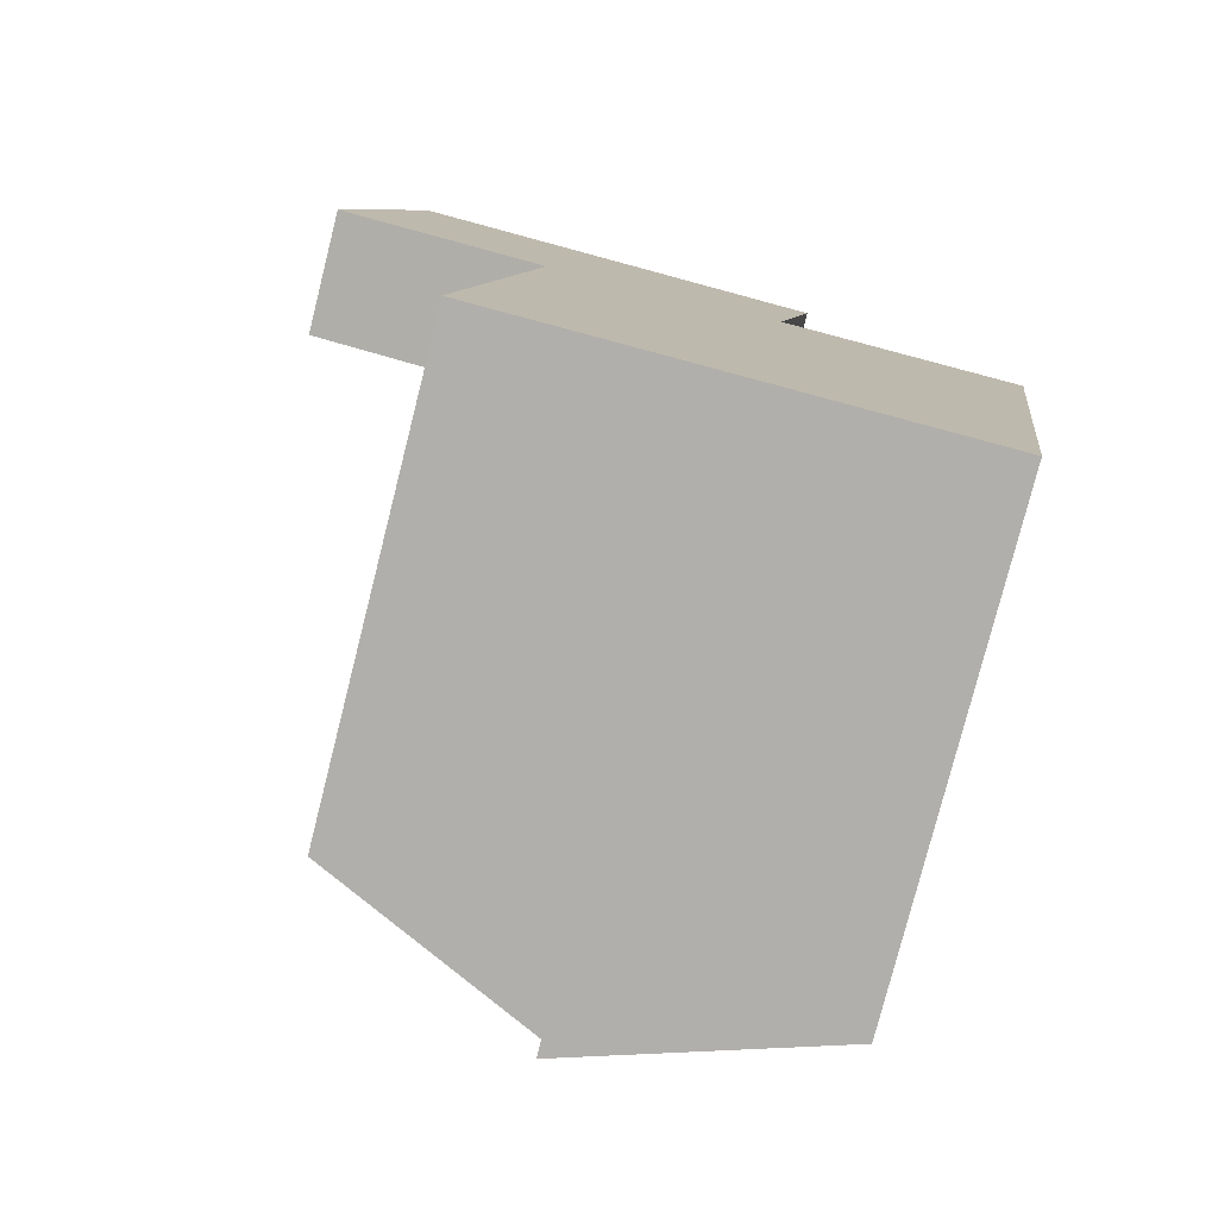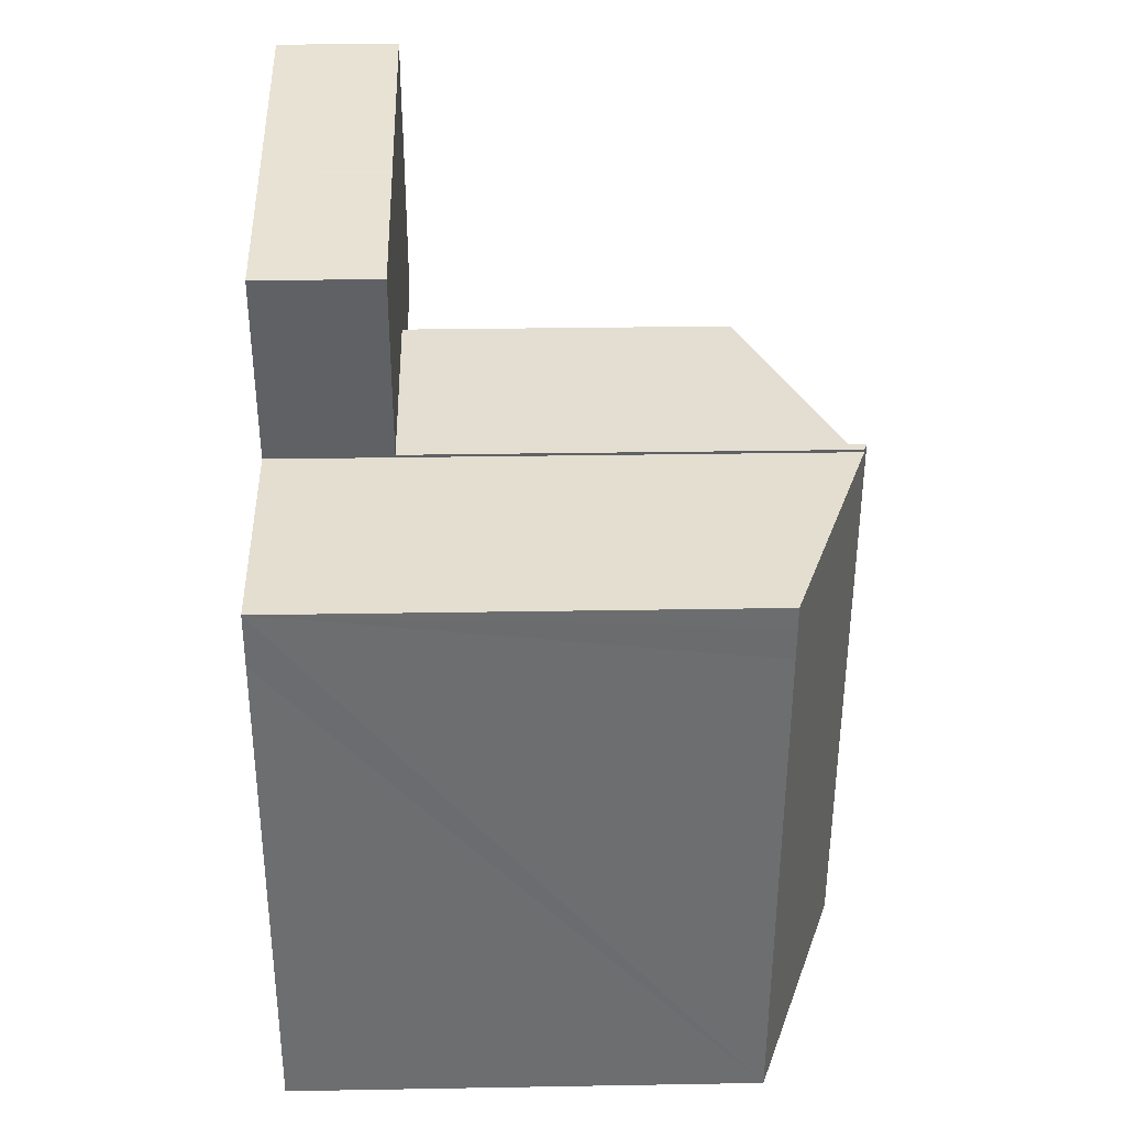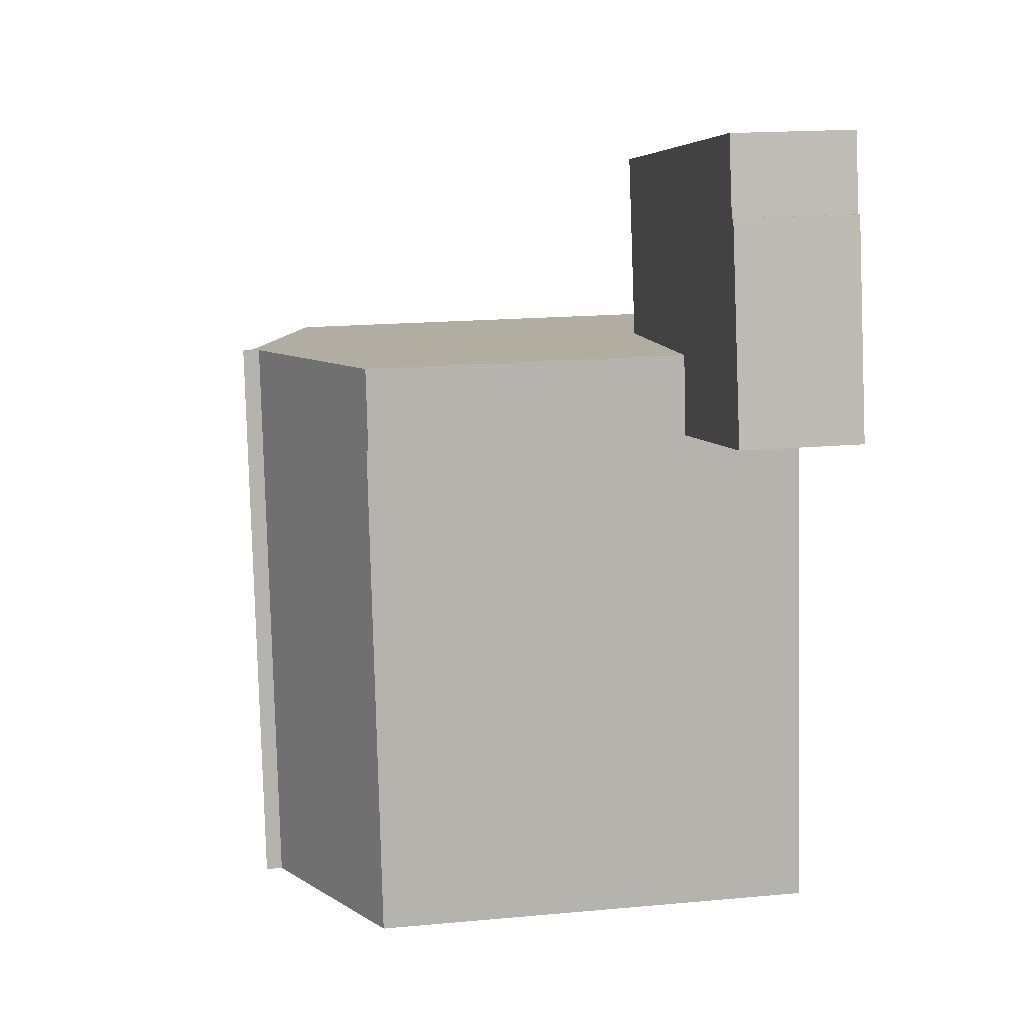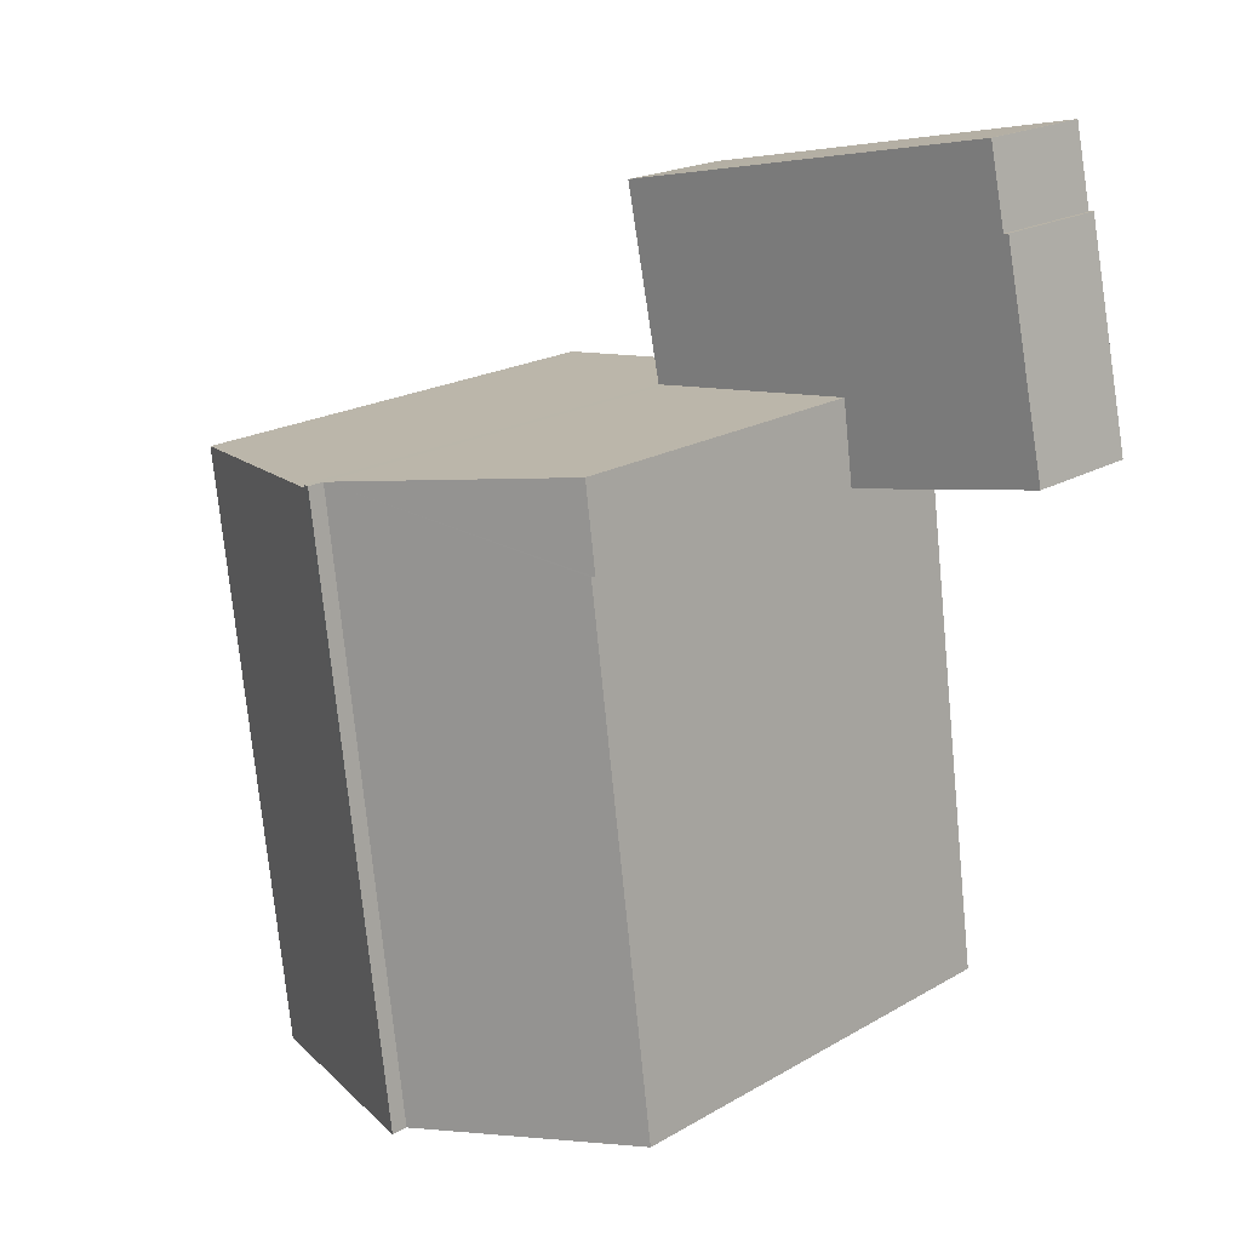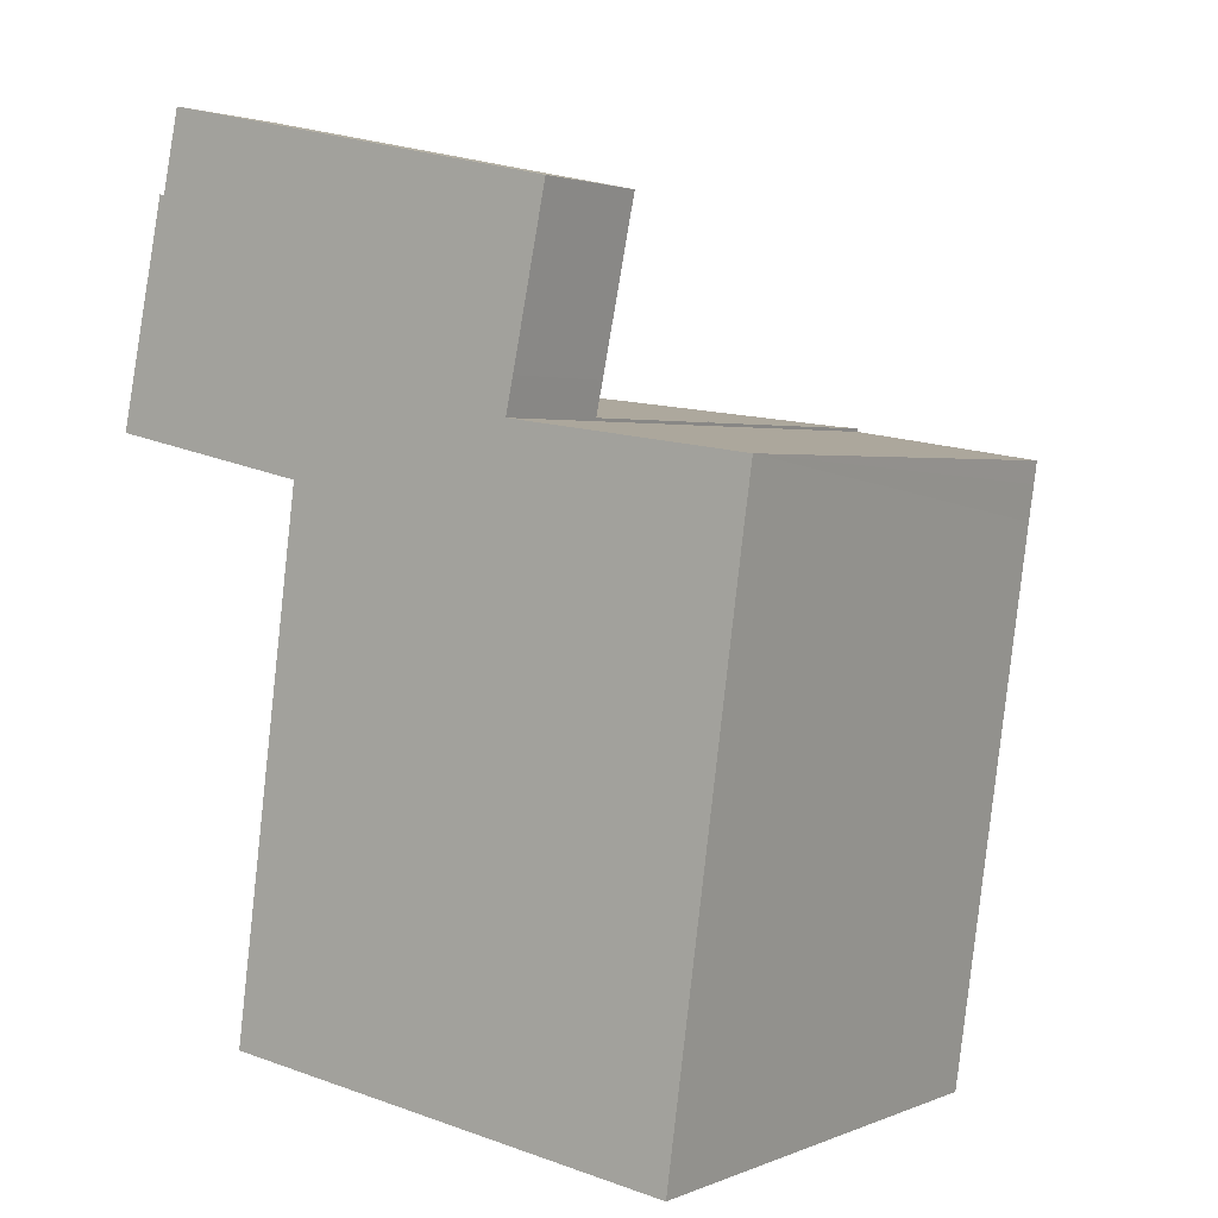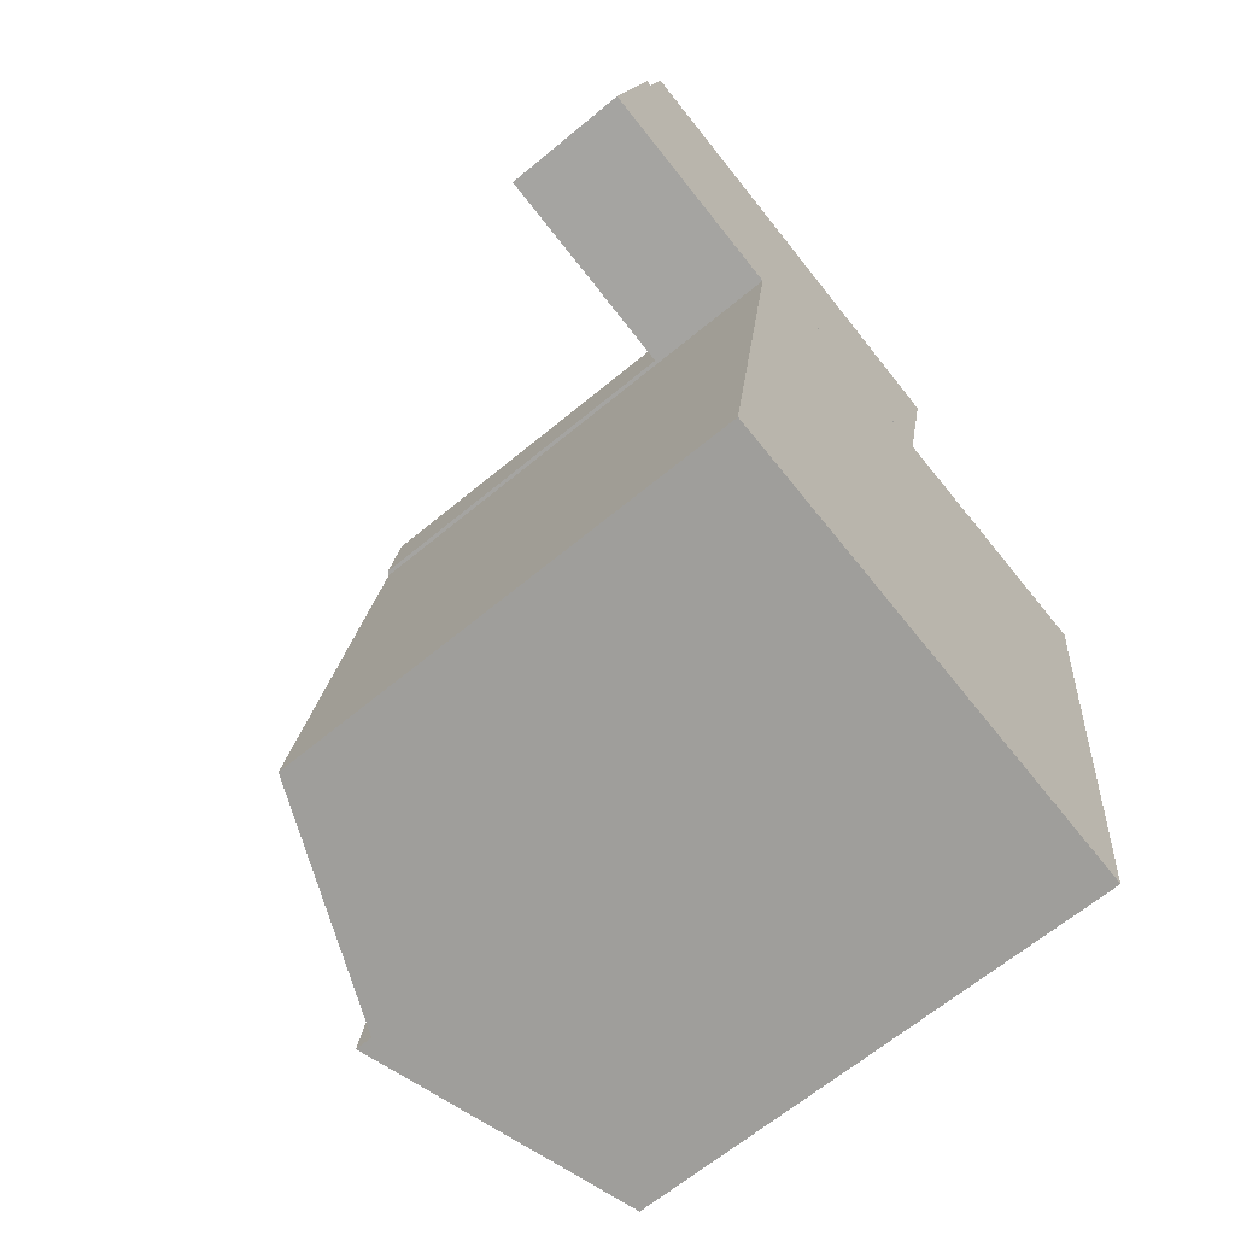
<metadata>
{"format":"obj","ext":"obj","renderer":"f3d","projection":"perspective","resolution":1024,"background":"white","views":[{"elev":-78.2,"azim":-14.2,"up":"+Z"},{"elev":28.3,"azim":88.5,"up":"+Z"},{"elev":18.2,"azim":-100.0,"up":"+Z"},{"elev":20.4,"azim":-136.3,"up":"+Z"},{"elev":2.4,"azim":35.9,"up":"+Z"},{"elev":-65.7,"azim":-50.2,"up":"+Z"}]}
</metadata>
<code>
v  12.37 15.7 0.289
v  5.832 13.02 -1.233
v  6.155 13.02 1.138
v  5.93 13.06 -1.254
v  3.949 13.06 -15.78
v  10.08 15.7 -16.61
v  5.93 7.679e-17 -1.254
v  3.949 9.661e-16 -15.78
v  6.155 -6.968e-17 1.138
v  5.832 7.55e-17 -1.233
v  10.08 1.017e-15 -16.61
v  12.37 -1.77e-17 0.289
v  10.08 16.19 -16.61
v  19.24 13.63 -2.331
v  17.18 13.63 -17.59
v  12.62 16.09 0.169
v  12.37 16.19 0.289
v  19.38 13.63 -1.345
v  19.46 13.63 -0.731
v  12.63 16.09 0.252
v  12.62 -1.035e-17 0.169
v  12.63 -1.543e-17 0.252
v  19.46 4.476e-17 -0.731
v  19.24 1.427e-16 -2.331
v  17.18 1.077e-15 -17.59
v  19.38 8.236e-17 -1.345
v  8.699 3.549 6.827
v  6.155 3.549 1.138
v  6.983 3.549 7.202
v  12.37 3.549 0.289
v  8.864 3.549 6.79
v  9.804 3.549 6.584
v  9.992 3.549 6.543
v  13.13 3.549 5.861
v  13.79 3.549 5.717
v  12.63 3.549 0.252
v  12.83 3.549 1.159
v  1.469 3.549 6.08
v  0.415 3.549 1.922
v  1.32 3.549 6.106
v  0 3.549 2.173e-16
v  5.832 3.549 -1.233
v  1.954 3.549 8.299
v  2.023 3.549 8.287
v  1.32 -3.739e-16 6.106
v  1.469 -3.723e-16 6.08
v  1.954 -5.082e-16 8.299
v  2.023 -5.074e-16 8.287
v  6.983 -4.41e-16 7.202
v  8.699 -4.18e-16 6.827
v  8.864 -4.158e-16 6.79
v  9.804 -4.032e-16 6.584
v  9.992 -4.006e-16 6.543
v  13.13 -3.589e-16 5.861
v  13.79 -3.501e-16 5.717
v  12.83 -7.097e-17 1.159
v  0 0 0
v  0.415 -1.177e-16 1.922
g defaultobject
f 1 2 3
f 2 1 4
f 4 1 5
f 5 1 6
f 5 7 4
f 7 5 8
f 2 9 3
f 9 2 10
f 7 2 4
f 2 7 10
f 11 5 6
f 5 11 8
f 3 12 1
f 12 3 9
f 1 11 6
f 11 1 12
f 10 12 9
f 12 10 7
f 12 7 8
f 12 8 11
f 13 14 15
f 14 13 16
f 16 13 17
f 14 16 18
f 18 16 19
f 16 17 20
f 20 21 16
f 21 20 22
f 23 18 19
f 18 23 14
f 14 23 15
f 15 23 24
f 15 24 25
f 24 23 26
f 21 19 16
f 19 21 23
f 12 20 17
f 20 12 22
f 15 11 13
f 11 15 25
f 11 17 13
f 17 11 12
f 12 21 22
f 21 12 11
f 21 11 26
f 26 11 24
f 24 11 25
f 26 23 21
f 27 28 29
f 28 27 30
f 30 27 31
f 30 31 32
f 30 32 33
f 30 33 34
f 30 34 35
f 30 35 36
f 36 35 37
f 38 39 40
f 39 38 41
f 41 38 42
f 42 38 43
f 42 43 44
f 42 44 28
f 28 44 29
f 45 38 40
f 38 45 46
f 47 44 43
f 44 47 48
f 48 29 44
f 29 48 49
f 29 49 27
f 27 49 50
f 27 50 31
f 31 50 32
f 32 50 33
f 33 50 34
f 34 50 51
f 34 51 52
f 34 52 53
f 34 53 54
f 34 54 35
f 35 54 55
f 55 37 35
f 37 55 56
f 37 56 36
f 36 56 22
f 9 42 28
f 42 9 10
f 22 30 36
f 30 22 28
f 28 22 9
f 9 22 12
f 10 41 42
f 41 10 57
f 57 39 41
f 39 57 40
f 40 57 45
f 45 57 58
f 46 43 38
f 43 46 47
f 58 46 45
f 46 48 47
f 48 46 49
f 49 46 58
f 49 58 57
f 49 57 9
f 9 57 10
f 49 9 50
f 50 9 51
f 9 52 51
f 52 9 12
f 52 12 53
f 53 12 54
f 54 12 55
f 55 12 56
f 56 12 22

</code>
